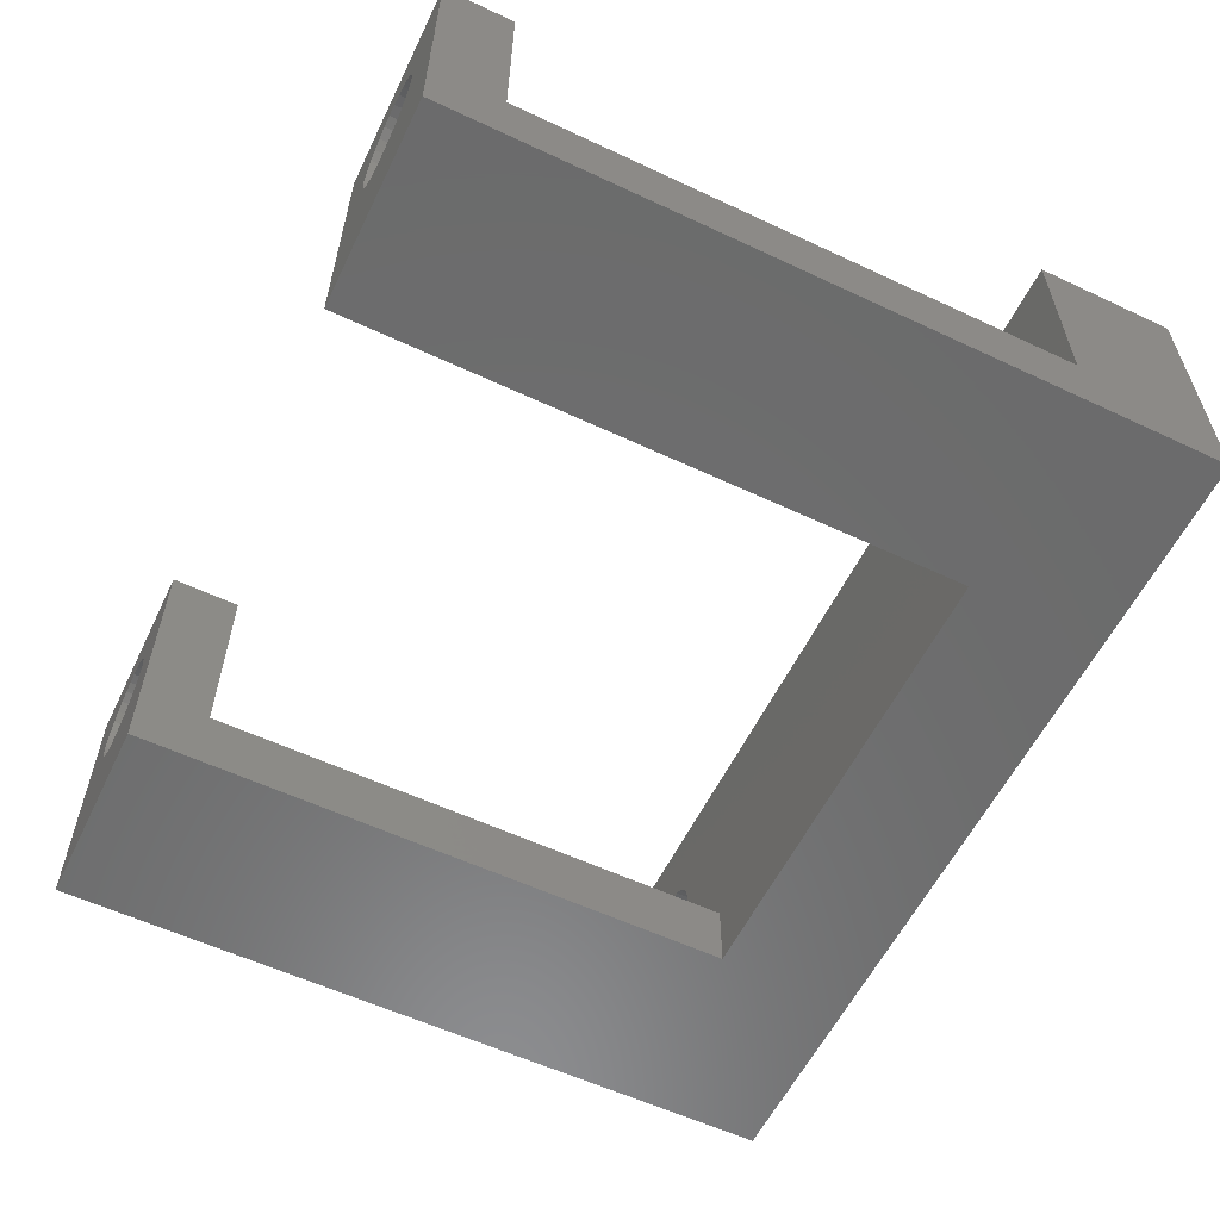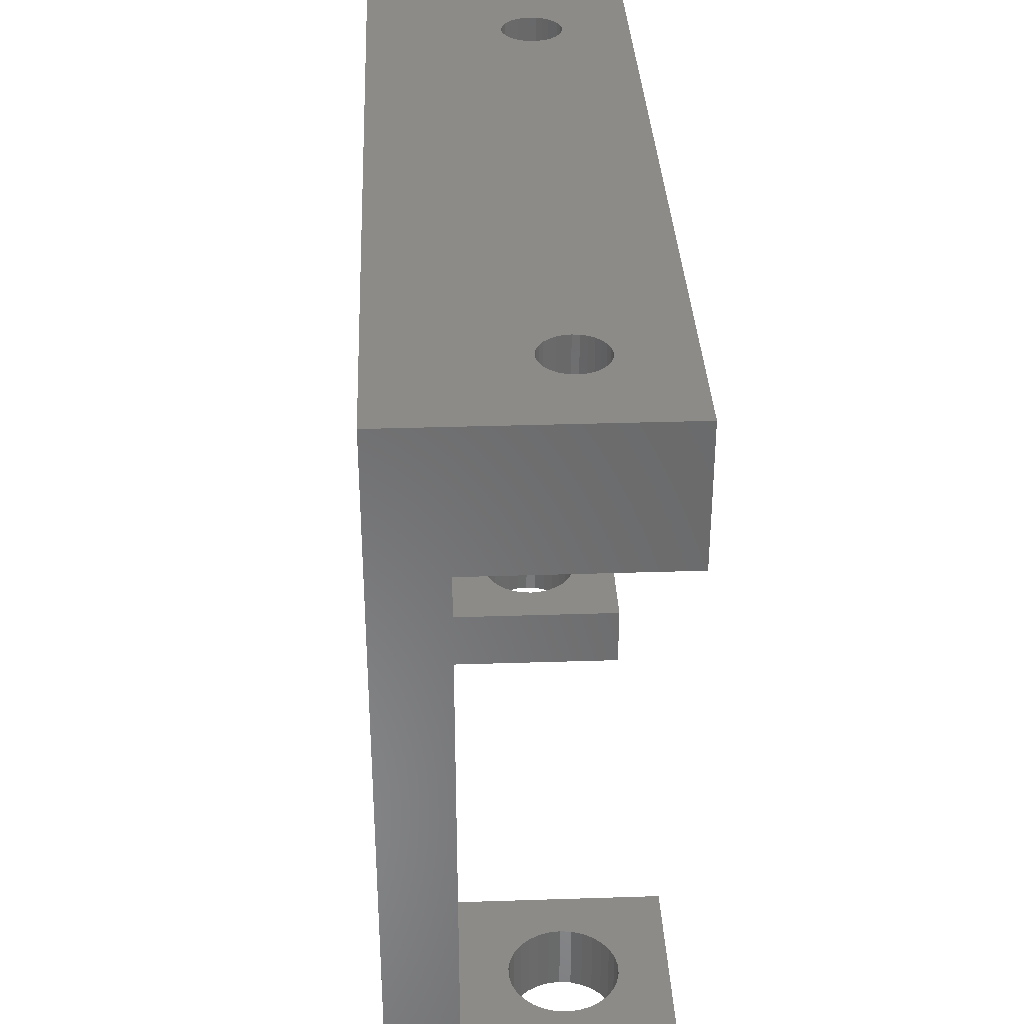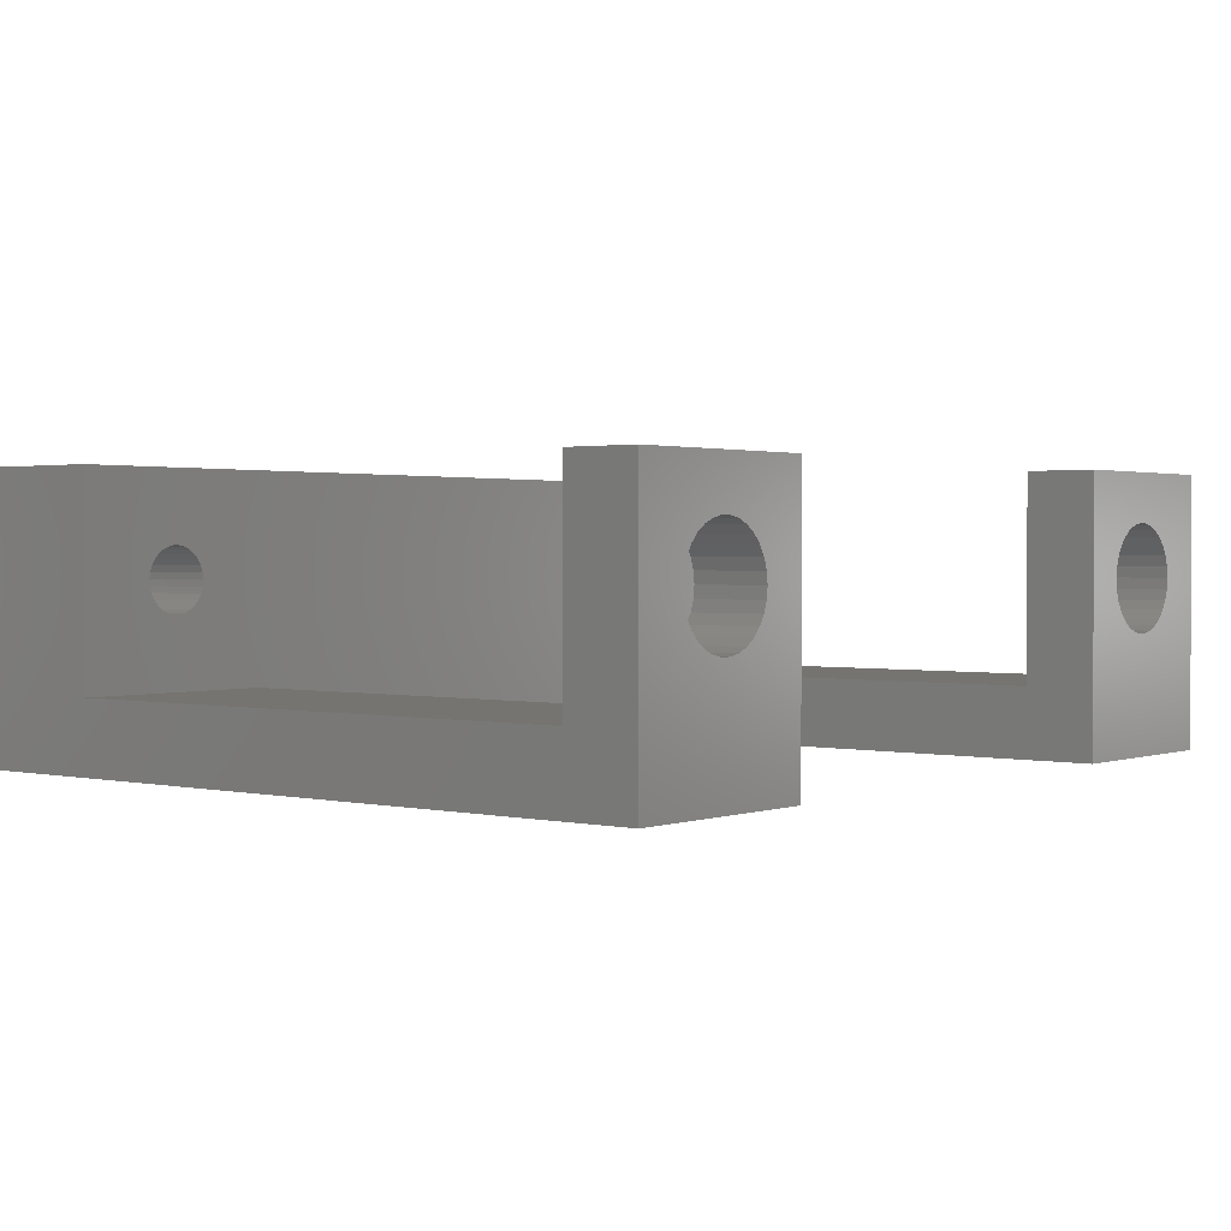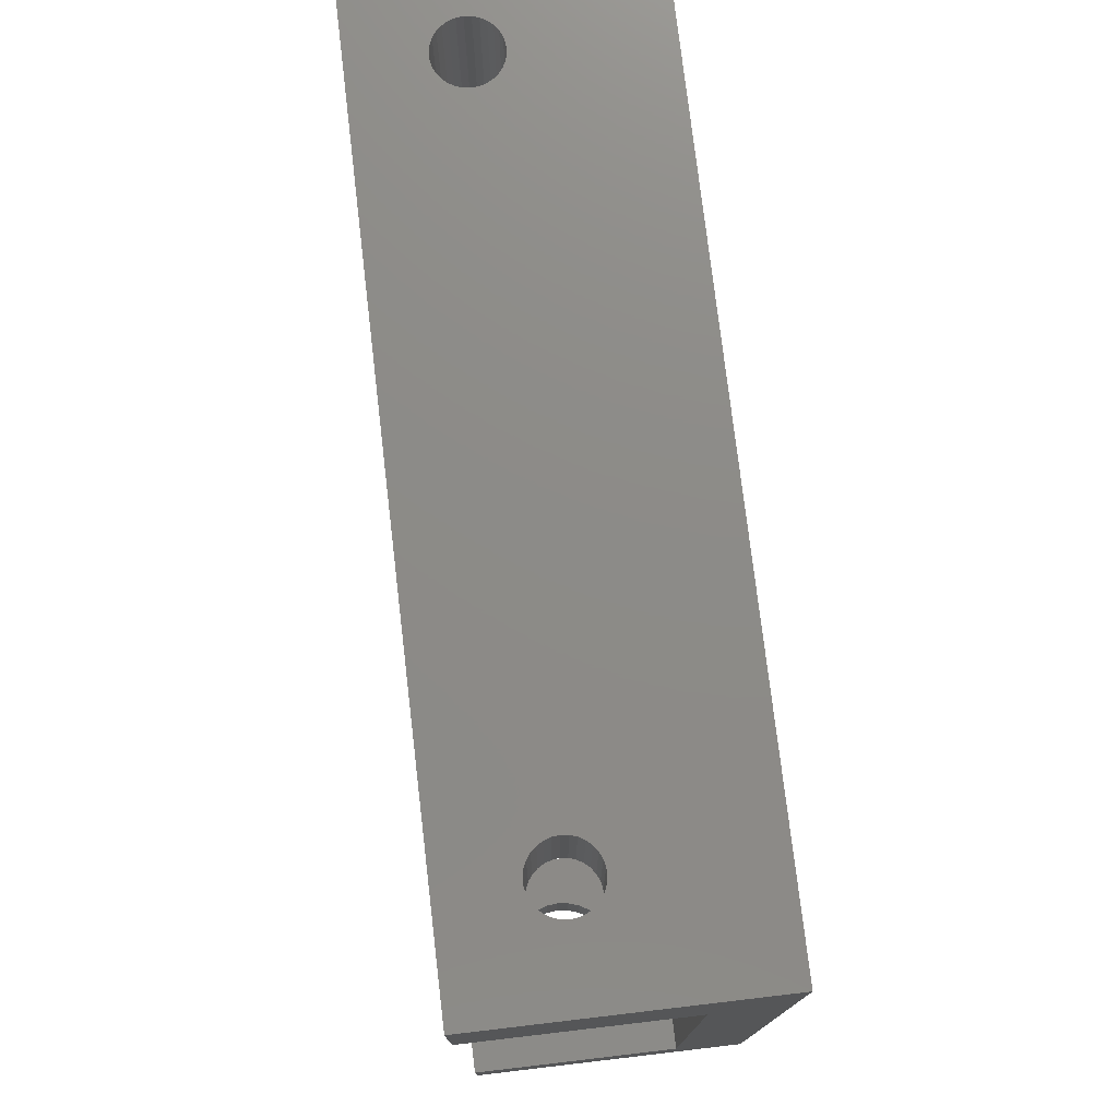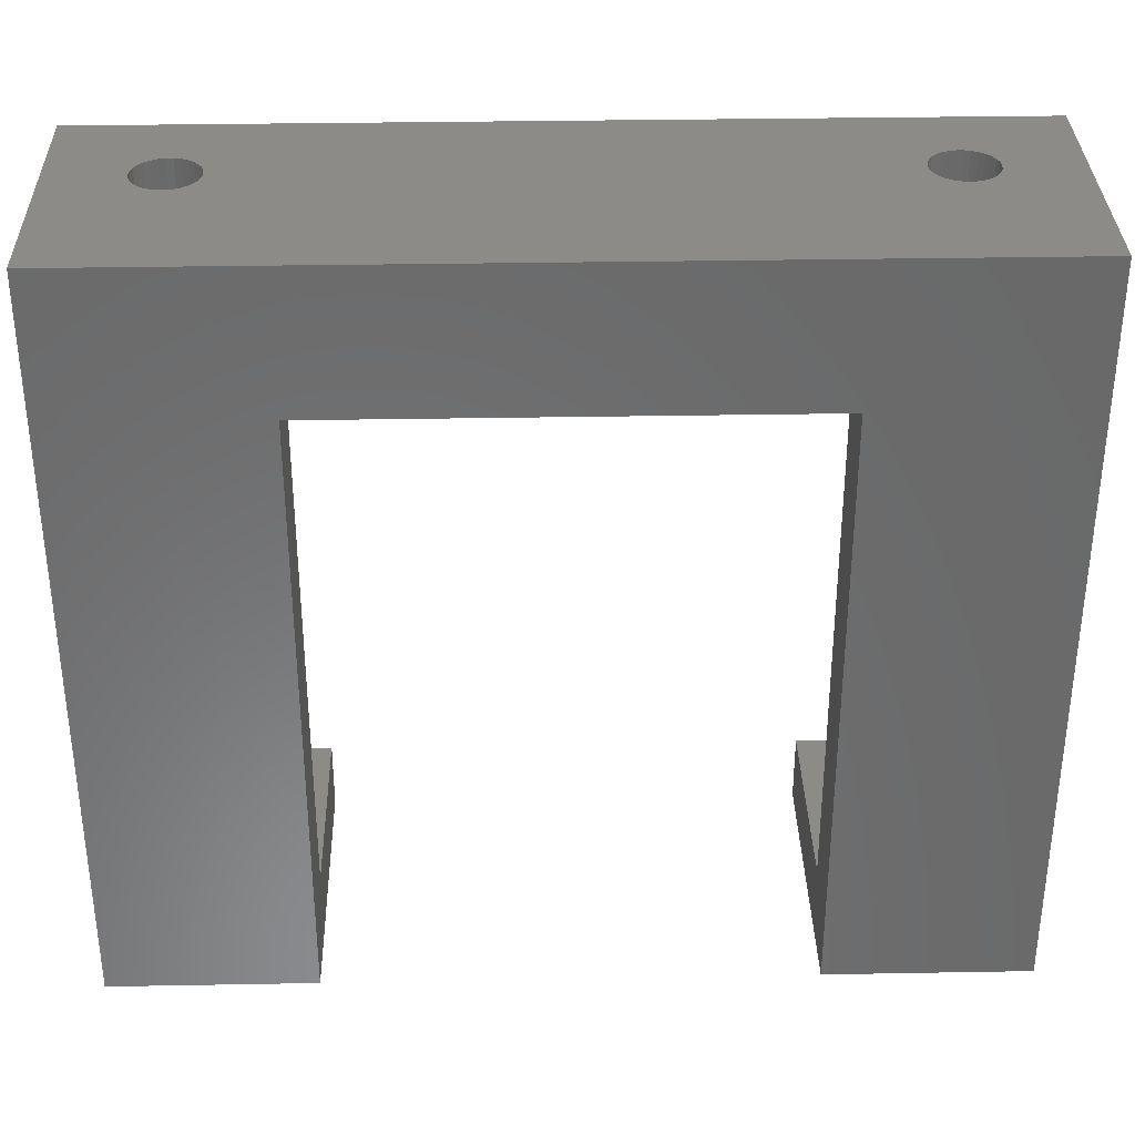
<metadata>
{"format":"stl","ext":"stl","renderer":"f3d","projection":"perspective","resolution":1024,"background":"white","views":[{"elev":-58.0,"azim":64.1,"up":"+Z"},{"elev":34.1,"azim":-92.5,"up":"+Y"},{"elev":1.5,"azim":-51.0,"up":"+Z"},{"elev":76.1,"azim":83.3,"up":"+Y"},{"elev":33.6,"azim":178.6,"up":"+Y"}]}
</metadata>
<code>
# stl→obj: 274 verts, 560 faces
v -15.75 27 0
v -15.75 22 2.5
v -15.75 27 9.76
v -15.75 0 0
v -15.75 2.5 2.5
v -15.75 0 9.76
v -15.75 2.5 9.76
v -15.75 22 9.76
v -8.49 0 9.76
v -8.49 2.5 9.76
v -8.49 2.5 2.6
v -8.49 0 2.6
v -8.49 2.5 2.5
v -8.49 22 0
v -8.49 22 2.5
v -8.49 0 0
v -12.2 2.5 8.02
v -11.8 2.5 8.02
v -11.41 2.5 7.937
v -11.05 2.5 7.775
v -10.73 2.5 7.542
v -10.46 2.5 7.247
v -10.26 2.5 6.903
v -10.14 2.5 6.525
v -10.1 2.5 6.13
v -10.14 2.5 5.735
v -11.41 2.5 4.323
v -11.8 2.5 4.24
v -11.05 2.5 4.485
v -10.73 2.5 4.718
v -10.46 2.5 5.013
v -10.26 2.5 5.357
v -12.59 2.5 7.937
v -12.95 2.5 7.775
v -13.27 2.5 7.542
v -13.54 2.5 7.247
v -13.74 2.5 6.903
v -13.86 2.5 6.525
v -13.9 2.5 6.13
v -13.86 2.5 5.735
v -13.74 2.5 5.357
v -12.2 2.5 4.24
v -13.54 2.5 5.013
v -13.27 2.5 4.718
v -12.95 2.5 4.485
v -12.59 2.5 4.323
v 12.2 0 8.02
v 8.49 0 9.76
v 11.8 0 8.02
v 11.41 0 7.937
v 11.05 0 7.775
v 10.73 0 7.542
v 10.46 0 7.247
v 10.26 0 6.903
v 10.14 0 6.525
v 10.1 0 6.13
v 8.49 0 2.6
v 10.14 0 5.735
v 8.49 0 0
v 11.8 0 4.24
v 11.41 0 4.323
v 11.05 0 4.485
v 10.73 0 4.718
v 10.46 0 5.013
v 10.26 0 5.357
v 15.75 0 9.76
v 12.59 0 7.937
v 12.95 0 7.775
v 13.27 0 7.542
v 13.54 0 7.247
v 13.74 0 6.903
v 13.86 0 6.525
v 13.9 0 6.13
v 13.86 0 5.735
v 15.75 0 0
v 13.74 0 5.357
v 12.2 0 4.24
v 12.59 0 4.323
v 12.95 0 4.485
v 13.54 0 5.013
v 13.27 0 4.718
v -12.2 0 8.02
v -12.59 0 7.937
v -12.95 0 7.775
v -13.27 0 7.542
v -13.54 0 7.247
v -13.74 0 6.903
v -13.86 0 6.525
v -13.9 0 6.13
v -13.86 0 5.735
v -11.8 0 4.24
v -12.2 0 4.24
v -12.59 0 4.323
v -13.74 0 5.357
v -13.54 0 5.013
v -13.27 0 4.718
v -12.95 0 4.485
v -11.8 0 8.02
v -11.41 0 7.937
v -11.05 0 7.775
v -10.73 0 7.542
v -10.46 0 7.247
v -10.26 0 6.903
v -10.14 0 6.525
v -10.1 0 6.13
v -10.14 0 5.735
v -10.26 0 5.357
v -10.46 0 5.013
v -10.73 0 4.718
v -11.05 0 4.485
v -11.41 0 4.323
v 8.49 2.5 9.76
v 8.49 2.5 2.6
v 8.49 22 0
v 8.49 2.5 2.5
v 8.49 22 2.5
v 15.75 2.5 9.76
v 15.75 2.5 2.5
v 15.75 22 2.5
v 15.75 27 9.76
v 15.75 22 9.76
v 15.75 27 0
v 12.2 2.5 8.02
v 12.59 2.5 7.937
v 12.95 2.5 7.775
v 13.27 2.5 7.542
v 13.54 2.5 7.247
v 13.74 2.5 6.903
v 13.86 2.5 6.525
v 13.9 2.5 6.13
v 13.86 2.5 5.735
v 11.8 2.5 4.24
v 12.2 2.5 4.24
v 12.59 2.5 4.323
v 13.74 2.5 5.357
v 13.54 2.5 5.013
v 13.27 2.5 4.718
v 12.95 2.5 4.485
v 11.8 2.5 8.02
v 11.41 2.5 7.937
v 11.05 2.5 7.775
v 10.73 2.5 7.542
v 10.46 2.5 7.247
v 10.26 2.5 6.903
v 10.14 2.5 6.525
v 10.1 2.5 6.13
v 10.14 2.5 5.735
v 10.26 2.5 5.357
v 10.46 2.5 5.013
v 10.73 2.5 4.718
v 11.05 2.5 4.485
v 11.41 2.5 4.323
v 11.44 27 7.109
v -11.65 27 7.205
v -11.88 27 7.254
v -11.44 27 7.109
v 11.24 27 6.97
v -11.24 27 6.97
v 11.09 27 6.794
v -11.09 27 6.794
v 10.97 27 6.59
v -10.97 27 6.59
v 10.89 27 6.365
v -10.89 27 6.365
v 10.87 27 6.13
v -10.87 27 6.13
v 10.89 27 5.895
v -10.89 27 5.895
v 10.97 27 5.67
v -10.97 27 5.67
v 11.09 27 5.466
v -11.09 27 5.466
v 11.24 27 5.29
v -11.24 27 5.29
v 11.44 27 5.151
v 11.65 27 5.055
v 11.88 27 5.006
v -11.44 27 5.151
v 11.88 27 7.254
v 12.12 27 7.254
v 12.35 27 7.205
v 12.56 27 7.109
v 12.76 27 6.97
v 12.91 27 6.794
v 13.03 27 6.59
v 13.11 27 6.365
v 13.13 27 6.13
v 13.11 27 5.895
v 13.03 27 5.67
v 12.12 27 5.006
v -11.65 27 5.055
v -11.88 27 5.006
v 12.35 27 5.055
v 12.56 27 5.151
v 12.76 27 5.29
v 12.91 27 5.466
v 11.65 27 7.205
v -12.12 27 7.254
v -12.35 27 7.205
v -12.56 27 7.109
v -12.76 27 6.97
v -12.91 27 6.794
v -13.03 27 6.59
v -13.11 27 6.365
v -13.13 27 6.13
v -13.11 27 5.895
v -13.03 27 5.67
v -12.91 27 5.466
v -12.76 27 5.29
v -12.56 27 5.151
v -12.35 27 5.055
v -12.12 27 5.006
v -11.44 22 7.109
v 11.65 22 7.205
v 11.88 22 7.254
v 11.44 22 7.109
v -11.24 22 6.97
v 11.24 22 6.97
v -11.09 22 6.794
v 11.09 22 6.794
v -10.97 22 6.59
v 10.97 22 6.59
v -8.49 22 2.6
v -10.89 22 6.365
v -10.87 22 6.13
v 8.49 22 2.6
v -10.89 22 5.895
v 10.89 22 6.365
v -10.97 22 5.67
v 10.87 22 6.13
v -11.09 22 5.466
v 10.89 22 5.895
v -11.24 22 5.29
v 10.97 22 5.67
v -11.44 22 5.151
v 11.09 22 5.466
v -11.65 22 5.055
v 11.24 22 5.29
v -11.88 22 5.006
v 11.44 22 5.151
v -11.88 22 7.254
v -12.12 22 7.254
v -12.35 22 7.205
v -12.56 22 7.109
v -12.76 22 6.97
v -12.91 22 6.794
v -13.03 22 6.59
v -13.11 22 6.365
v -13.13 22 6.13
v -13.11 22 5.895
v -13.03 22 5.67
v -12.12 22 5.006
v 11.65 22 5.055
v -12.35 22 5.055
v -12.56 22 5.151
v -12.91 22 5.466
v -12.76 22 5.29
v -11.65 22 7.205
v 12.12 22 7.254
v 12.35 22 7.205
v 12.56 22 7.109
v 12.76 22 6.97
v 12.91 22 6.794
v 13.03 22 6.59
v 13.11 22 6.365
v 13.13 22 6.13
v 13.11 22 5.895
v 13.03 22 5.67
v 12.91 22 5.466
v 11.88 22 5.006
v 12.12 22 5.006
v 12.35 22 5.055
v 12.76 22 5.29
v 12.56 22 5.151
f 1 2 3
f 4 2 1
f 2 4 5
f 6 5 4
f 5 6 7
f 3 2 8
f 7 9 10
f 9 7 6
f 9 11 10
f 11 9 12
f 11 12 13
f 13 14 15
f 16 13 12
f 13 16 14
f 17 10 18
f 10 19 18
f 10 20 19
f 10 21 20
f 10 22 21
f 10 23 22
f 10 24 23
f 10 25 24
f 11 25 10
f 25 11 26
f 27 13 28
f 13 27 11
f 29 11 27
f 30 11 29
f 31 11 30
f 32 11 31
f 26 11 32
f 10 17 7
f 33 7 17
f 34 7 33
f 35 7 34
f 36 7 35
f 37 7 36
f 38 7 37
f 39 7 38
f 5 39 40
f 5 40 41
f 28 13 42
f 5 42 13
f 39 5 7
f 43 5 41
f 44 5 43
f 45 5 44
f 46 5 45
f 42 5 46
f 47 48 49
f 48 50 49
f 48 51 50
f 48 52 51
f 48 53 52
f 48 54 53
f 48 55 54
f 48 56 55
f 57 56 48
f 56 57 58
f 59 60 57
f 61 57 60
f 62 57 61
f 63 57 62
f 64 57 63
f 65 57 64
f 58 57 65
f 48 47 66
f 67 66 47
f 68 66 67
f 69 66 68
f 70 66 69
f 71 66 70
f 72 66 71
f 73 66 72
f 74 66 73
f 75 74 76
f 60 59 77
f 75 77 59
f 77 75 78
f 78 75 79
f 74 75 66
f 80 75 76
f 81 75 80
f 79 75 81
f 6 82 9
f 6 83 82
f 6 84 83
f 6 85 84
f 6 86 85
f 6 87 86
f 6 88 87
f 6 89 88
f 6 90 89
f 4 90 6
f 16 91 92
f 4 92 93
f 90 4 94
f 4 95 94
f 4 96 95
f 4 97 96
f 4 93 97
f 92 4 16
f 91 16 12
f 98 9 82
f 99 9 98
f 100 9 99
f 101 9 100
f 102 9 101
f 103 9 102
f 104 9 103
f 105 9 104
f 12 105 106
f 12 106 107
f 105 12 9
f 108 12 107
f 109 12 108
f 110 12 109
f 111 12 110
f 12 111 91
f 57 112 113
f 112 57 48
f 114 115 116
f 59 115 114
f 57 115 59
f 115 57 113
f 112 66 117
f 66 112 48
f 117 66 118
f 119 120 121
f 120 119 122
f 75 119 118
f 119 75 122
f 75 118 66
f 117 123 112
f 117 124 123
f 117 125 124
f 117 126 125
f 117 127 126
f 117 128 127
f 117 129 128
f 117 130 129
f 118 130 117
f 130 118 131
f 115 132 133
f 118 133 134
f 131 118 135
f 118 136 135
f 118 137 136
f 118 138 137
f 118 134 138
f 133 118 115
f 132 115 113
f 139 112 123
f 140 112 139
f 141 112 140
f 142 112 141
f 143 112 142
f 144 112 143
f 145 112 144
f 146 112 145
f 113 146 147
f 113 147 148
f 146 113 112
f 149 113 148
f 150 113 149
f 151 113 150
f 152 113 151
f 113 152 132
f 2 13 15
f 13 2 5
f 116 118 119
f 118 116 115
f 120 153 3
f 3 154 155
f 156 3 153
f 3 156 154
f 157 156 153
f 157 158 156
f 159 158 157
f 159 160 158
f 161 160 159
f 161 162 160
f 163 162 161
f 163 164 162
f 165 164 163
f 165 166 164
f 167 166 165
f 167 168 166
f 169 168 167
f 169 170 168
f 171 170 169
f 171 172 170
f 173 172 171
f 173 174 172
f 122 173 175
f 173 122 174
f 122 175 176
f 1 174 122
f 122 176 177
f 174 1 178
f 179 120 180
f 120 181 180
f 120 182 181
f 120 183 182
f 120 184 183
f 120 185 184
f 120 186 185
f 120 187 186
f 120 188 187
f 122 188 120
f 188 122 189
f 122 177 190
f 178 1 191
f 191 1 192
f 193 122 190
f 194 122 193
f 195 122 194
f 196 122 195
f 189 122 196
f 197 120 179
f 153 120 197
f 198 3 155
f 199 3 198
f 200 3 199
f 201 3 200
f 202 3 201
f 203 3 202
f 204 3 203
f 205 3 204
f 206 3 205
f 1 206 207
f 1 207 208
f 206 1 3
f 209 1 208
f 210 1 209
f 211 1 210
f 212 1 211
f 192 1 212
f 16 4 14
f 114 75 59
f 75 114 122
f 14 122 114
f 14 1 122
f 1 14 4
f 3 121 120
f 121 3 8
f 8 213 121
f 121 214 215
f 216 121 213
f 121 216 214
f 217 216 213
f 217 218 216
f 219 218 217
f 219 220 218
f 221 220 219
f 221 222 220
f 223 221 224
f 221 223 222
f 223 224 225
f 226 222 223
f 223 225 227
f 222 226 228
f 223 227 229
f 228 226 230
f 223 229 231
f 230 226 232
f 223 231 233
f 232 226 234
f 223 233 235
f 234 226 236
f 223 235 237
f 236 226 238
f 15 237 239
f 238 226 240
f 241 8 242
f 8 243 242
f 8 244 243
f 8 245 244
f 8 246 245
f 8 247 246
f 8 248 247
f 8 249 248
f 2 249 8
f 249 2 250
f 250 2 251
f 15 239 252
f 240 226 253
f 116 253 226
f 2 252 254
f 2 254 255
f 251 2 256
f 2 257 256
f 2 255 257
f 252 2 15
f 237 15 223
f 258 8 241
f 213 8 258
f 259 121 215
f 260 121 259
f 261 121 260
f 262 121 261
f 263 121 262
f 264 121 263
f 265 121 264
f 266 121 265
f 119 266 267
f 119 267 268
f 119 268 269
f 253 116 270
f 270 116 271
f 119 271 116
f 271 119 272
f 266 119 121
f 273 119 269
f 274 119 273
f 272 119 274
f 15 226 223
f 15 116 226
f 14 116 15
f 116 14 114
f 227 166 168
f 166 227 225
f 212 239 192
f 239 212 252
f 241 154 258
f 154 241 155
f 178 233 174
f 233 178 235
f 191 235 178
f 235 191 237
f 256 209 208
f 209 256 257
f 210 254 211
f 254 210 255
f 224 162 164
f 162 224 221
f 231 170 172
f 170 231 229
f 229 168 170
f 168 229 227
f 233 172 174
f 172 233 231
f 192 237 191
f 237 192 239
f 250 207 206
f 207 250 251
f 251 208 207
f 208 251 256
f 249 206 205
f 206 249 250
f 209 255 210
f 255 209 257
f 211 252 212
f 252 211 254
f 225 164 166
f 164 225 224
f 248 205 204
f 205 248 249
f 219 158 160
f 158 219 217
f 221 160 162
f 160 221 219
f 244 199 243
f 199 244 200
f 245 202 201
f 202 245 246
f 242 155 241
f 155 242 198
f 243 198 242
f 198 243 199
f 245 200 244
f 200 245 201
f 246 203 202
f 203 246 247
f 247 204 203
f 204 247 248
f 213 158 217
f 158 213 156
f 258 156 213
f 156 258 154
f 29 109 30
f 109 29 110
f 89 40 39
f 40 89 90
f 105 24 25
f 24 105 104
f 83 17 82
f 17 83 33
f 109 31 30
f 31 109 108
f 45 93 46
f 93 45 97
f 90 41 40
f 41 90 94
f 108 32 31
f 32 108 107
f 27 110 29
f 110 27 111
f 42 91 28
f 91 42 92
f 88 39 38
f 39 88 89
f 94 43 41
f 43 94 95
f 44 97 45
f 97 44 96
f 46 92 42
f 92 46 93
f 95 44 43
f 44 95 96
f 106 25 26
f 25 106 105
f 98 19 99
f 19 98 18
f 103 22 23
f 22 103 102
f 104 23 24
f 23 104 103
f 99 20 100
f 20 99 19
f 100 21 101
f 21 100 20
f 82 18 98
f 18 82 17
f 85 34 84
f 34 85 35
f 87 38 37
f 38 87 88
f 85 36 35
f 36 85 86
f 86 37 36
f 37 86 87
f 107 26 32
f 26 107 106
f 28 111 27
f 111 28 91
f 102 21 22
f 21 102 101
f 84 33 83
f 33 84 34
f 269 189 196
f 189 269 268
f 230 167 165
f 167 230 232
f 273 196 195
f 196 273 269
f 175 253 176
f 253 175 240
f 232 169 167
f 169 232 234
f 266 186 187
f 186 266 265
f 260 182 261
f 182 260 181
f 194 273 195
f 273 194 274
f 177 271 190
f 271 177 270
f 193 274 194
f 274 193 272
f 228 165 163
f 165 228 230
f 234 171 169
f 171 234 236
f 173 240 175
f 240 173 238
f 176 270 177
f 270 176 253
f 236 173 171
f 173 236 238
f 267 187 188
f 187 267 266
f 263 183 184
f 183 263 262
f 215 180 259
f 180 215 179
f 268 188 189
f 188 268 267
f 190 272 193
f 272 190 271
f 222 163 161
f 163 222 228
f 218 159 157
f 159 218 220
f 264 184 185
f 184 264 263
f 265 185 186
f 185 265 264
f 216 197 214
f 197 216 153
f 259 181 260
f 181 259 180
f 220 161 159
f 161 220 222
f 218 153 216
f 153 218 157
f 261 183 262
f 183 261 182
f 214 179 215
f 179 214 197
f 138 81 137
f 81 138 79
f 73 129 130
f 129 73 72
f 50 139 49
f 139 50 140
f 81 136 137
f 136 81 80
f 151 61 152
f 61 151 62
f 58 148 147
f 148 58 65
f 70 126 127
f 126 70 69
f 76 131 135
f 131 76 74
f 80 135 136
f 135 80 76
f 134 79 138
f 79 134 78
f 132 77 133
f 77 132 60
f 55 146 145
f 146 55 56
f 65 149 148
f 149 65 64
f 150 62 151
f 62 150 63
f 152 60 132
f 60 152 61
f 64 150 149
f 150 64 63
f 74 130 131
f 130 74 73
f 47 124 67
f 124 47 123
f 71 127 128
f 127 71 70
f 72 128 129
f 128 72 71
f 67 125 68
f 125 67 124
f 68 126 69
f 126 68 125
f 49 123 47
f 123 49 139
f 52 141 51
f 141 52 142
f 54 145 144
f 145 54 55
f 52 143 142
f 143 52 53
f 133 78 134
f 78 133 77
f 56 147 146
f 147 56 58
f 51 140 50
f 140 51 141
f 53 144 143
f 144 53 54

</code>
